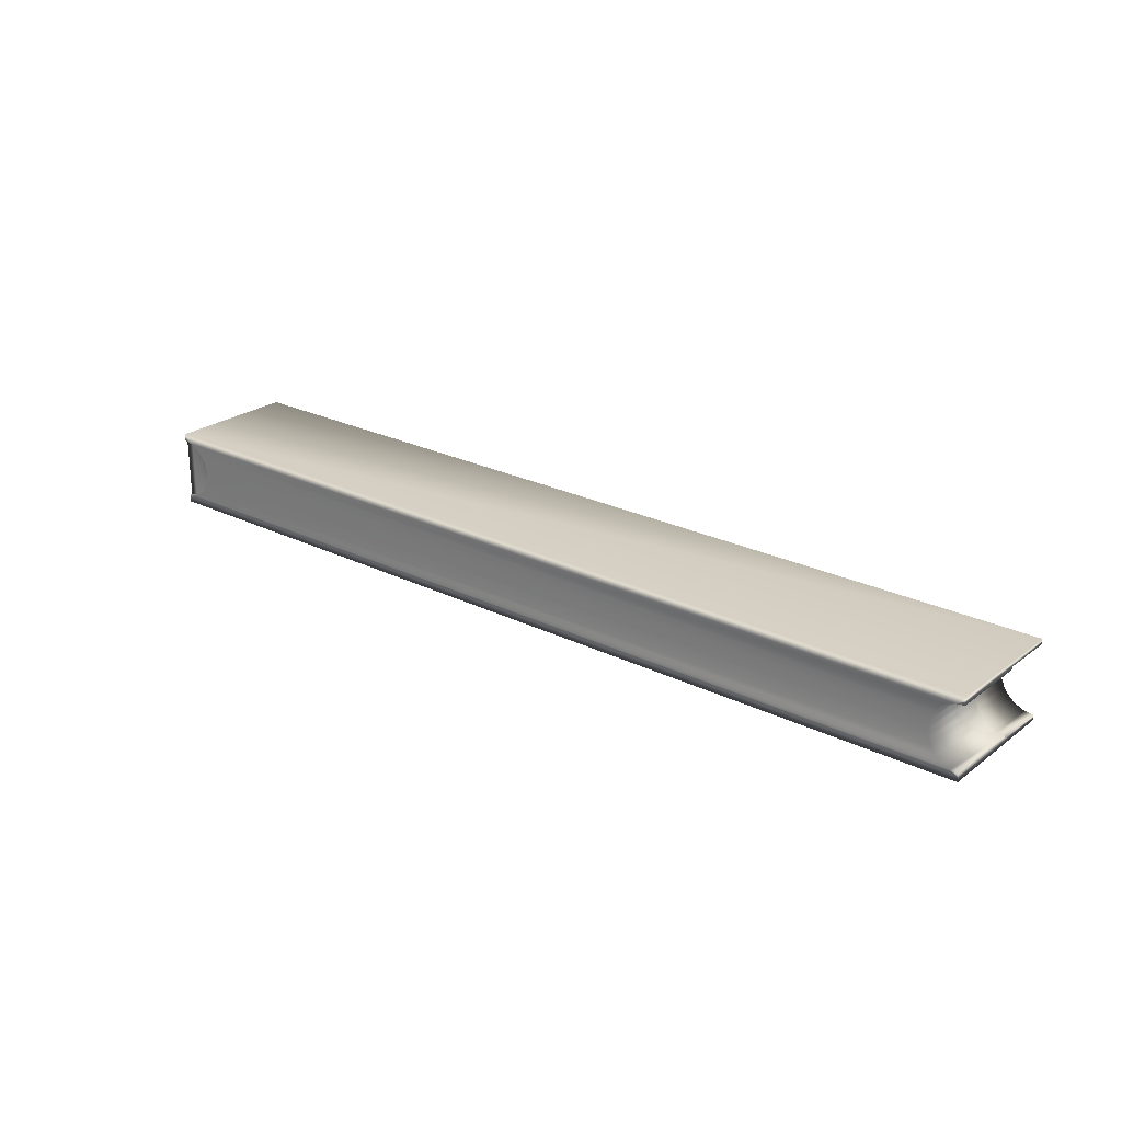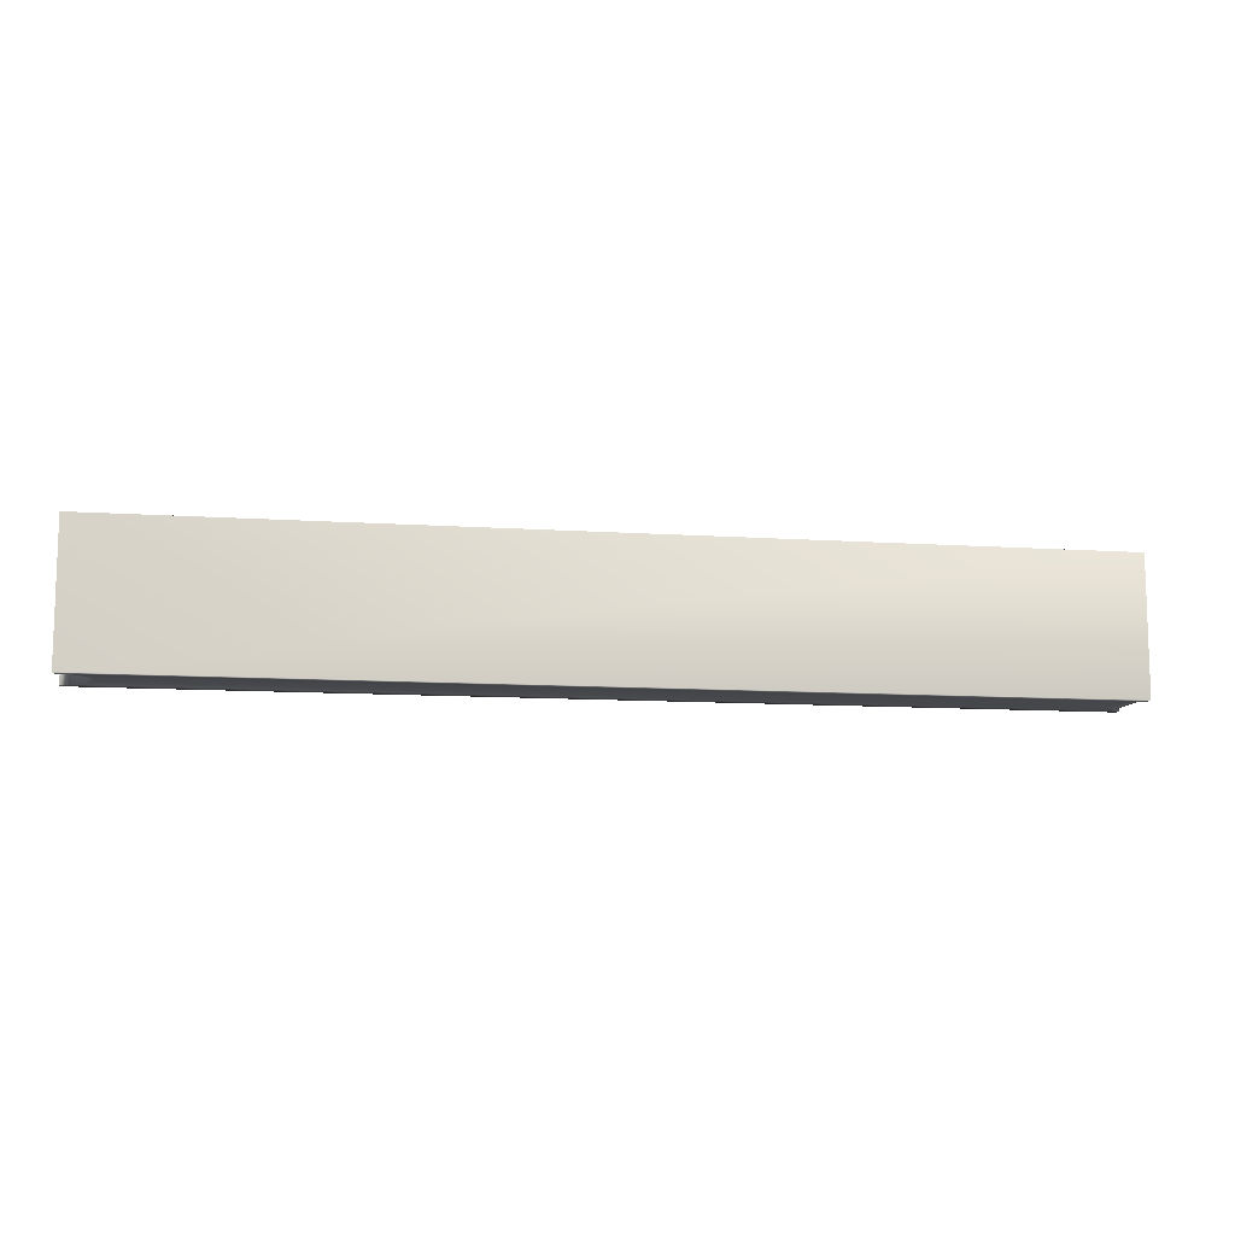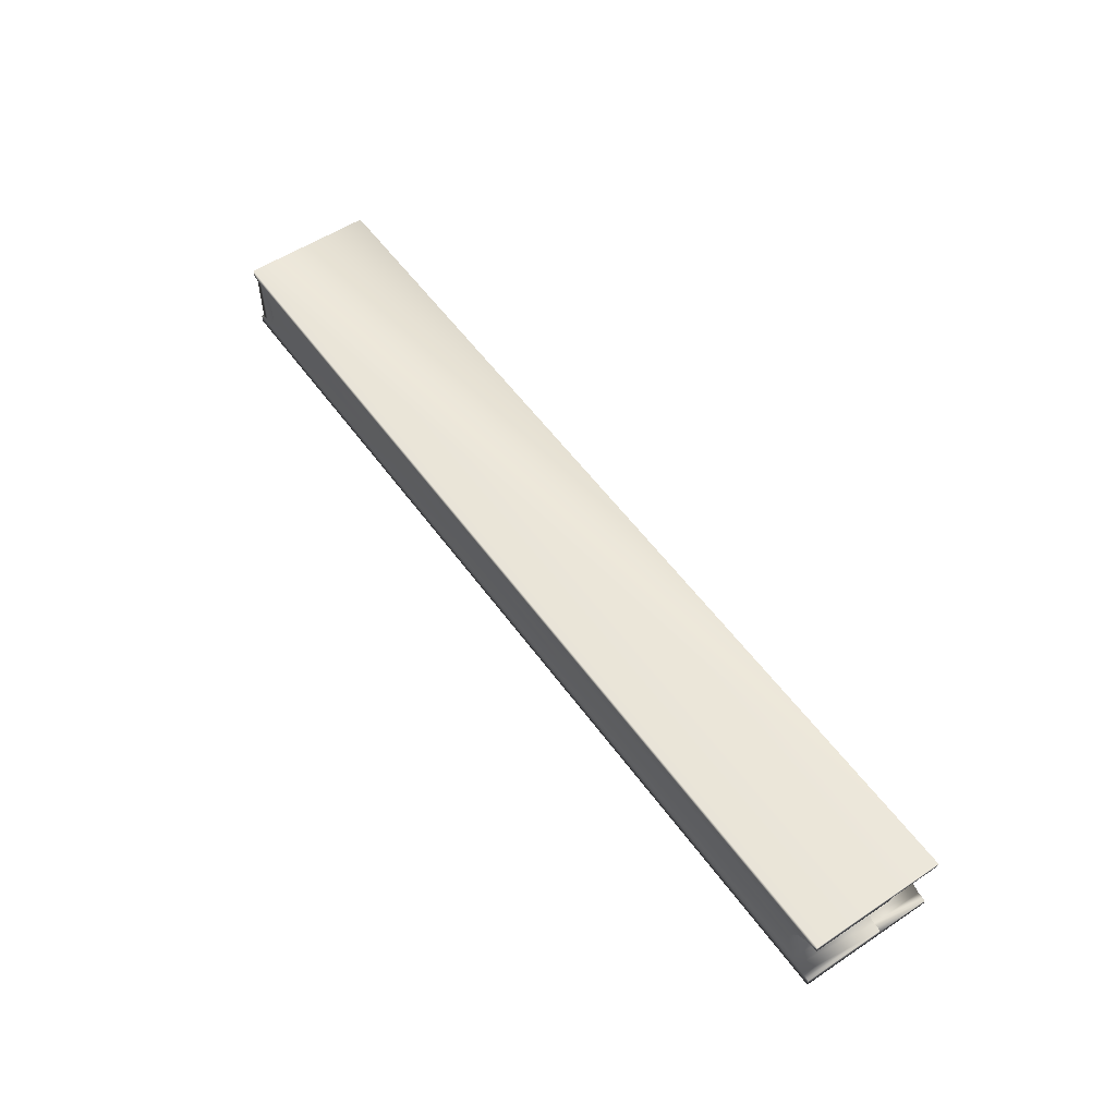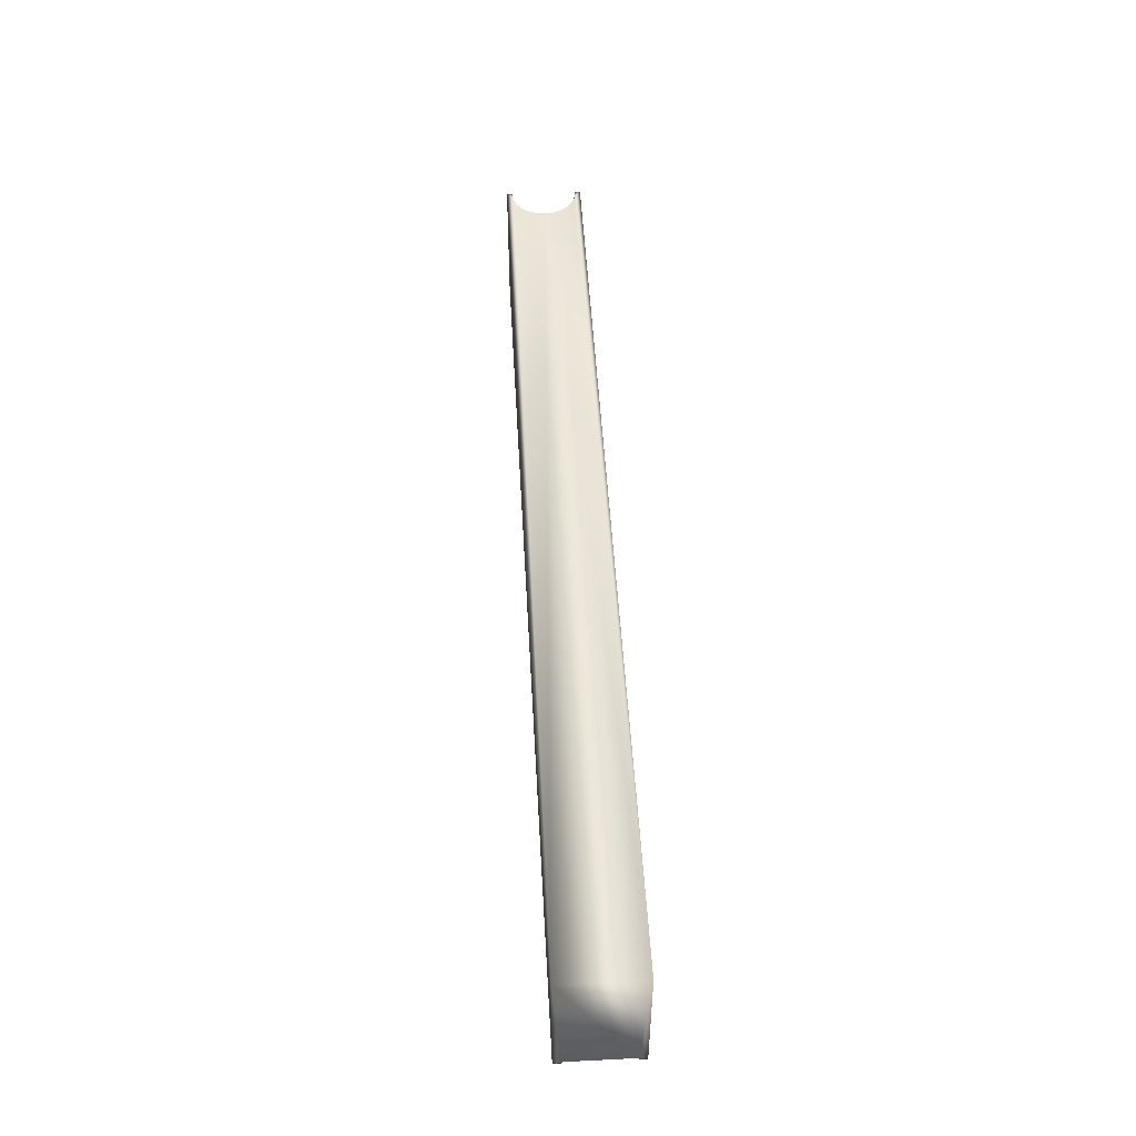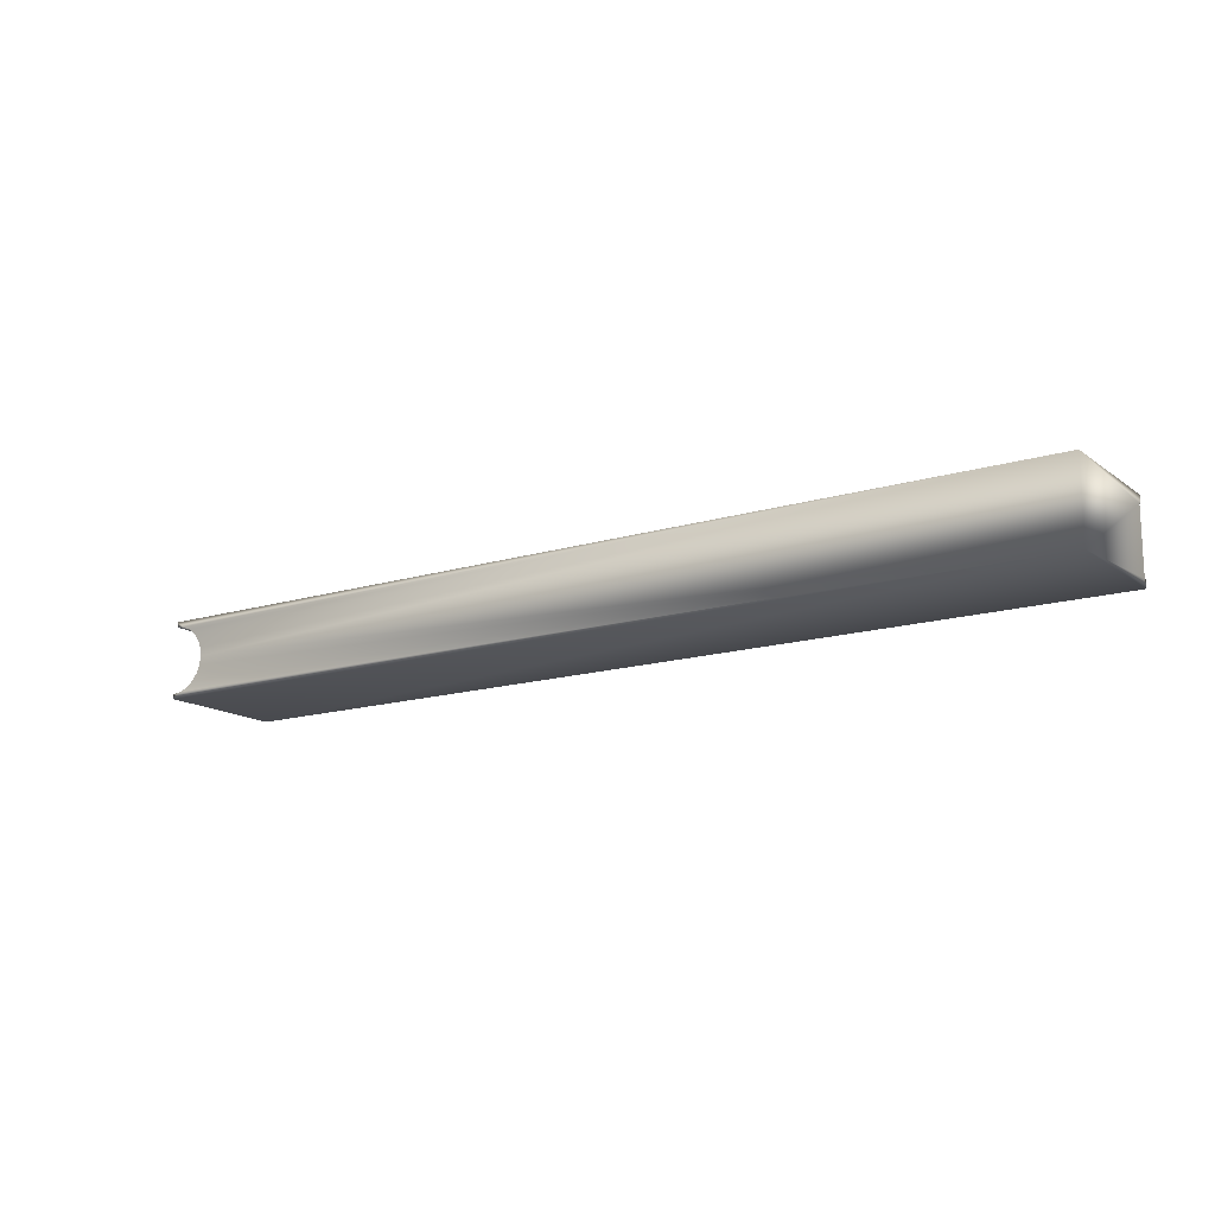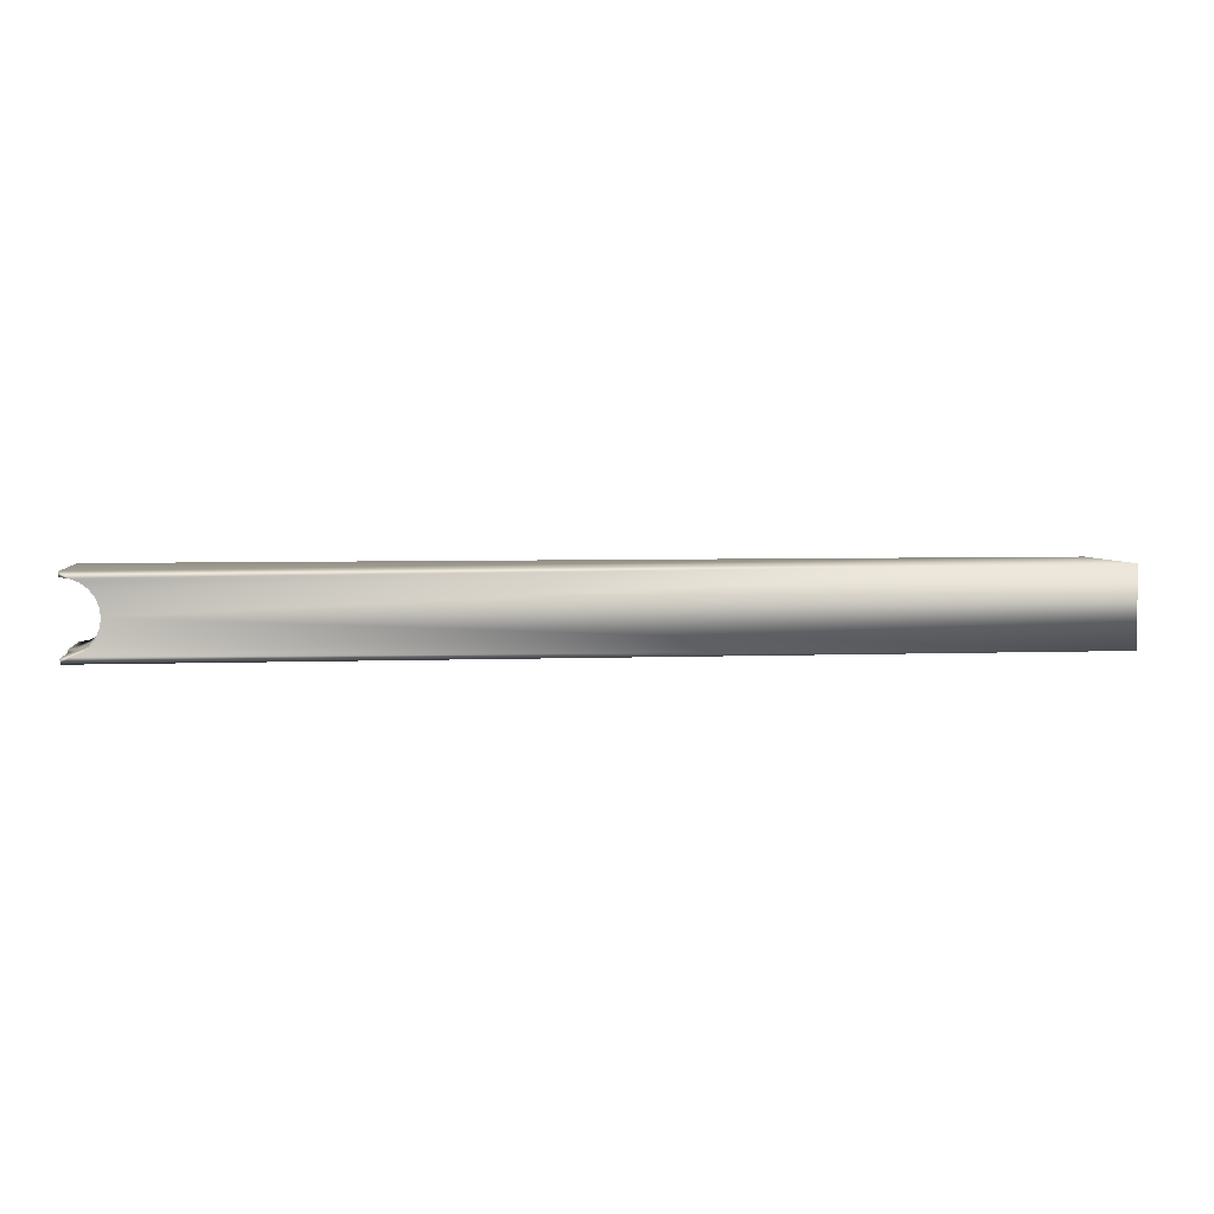
<metadata>
{"format":"obj","ext":"obj","renderer":"f3d","projection":"perspective","resolution":1024,"background":"white","views":[{"elev":24.3,"azim":39.3,"up":"+Z"},{"elev":-10.5,"azim":170.3,"up":"+Y"},{"elev":54.7,"azim":55.0,"up":"+Z"},{"elev":49.9,"azim":-93.2,"up":"+Y"},{"elev":-14.9,"azim":-146.4,"up":"+Z"},{"elev":4.1,"azim":172.3,"up":"+Z"}]}
</metadata>
<code>
v -15.2 -4.083 143.4
v -15.2 0.1667 143.4
v 14.8 -4.083 143.4
v 14.8 0.1667 143.4
v 14.8 0.1667 143.6
v 14.8 -1.5 143.6
v 14.8 -4.083 143.7
v 14.8 -1.5 143.7
v 14.54 -1.5 143.7
v 14.52 -1.5 143.6
v 14.3 -1.5 143.8
v 14.26 -1.5 143.8
v 14.09 -1.5 144
v 14.03 -1.5 143.9
v 13.93 -1.5 144.2
v 13.86 -1.5 144.2
v 13.83 -1.5 144.4
v 13.75 -1.5 144.4
v 13.8 -1.5 144.7
v 13.72 -1.5 144.7
v 13.75 -1.5 145
v 13.83 -1.5 145
v 13.86 -1.5 145.2
v 13.93 -1.5 145.2
v 14.03 -1.5 145.5
v 14.09 -1.5 145.4
v 14.26 -1.5 145.6
v 14.3 -1.5 145.6
v 14.52 -1.5 145.7
v 14.54 -1.5 145.7
v 14.8 -1.5 145.8
v 14.8 -1.5 145.7
v 14.8 -4.083 145.7
v 14.54 -4.083 145.7
v 14.3 -4.083 145.6
v 14.09 -4.083 145.4
v 13.93 -4.083 145.2
v 13.83 -4.083 145
v 13.8 -4.083 144.7
v 13.83 -4.083 144.4
v 13.93 -4.083 144.2
v 14.09 -4.083 144
v 14.3 -4.083 143.8
v 14.54 -4.083 143.7
v -15.2 -4.083 145.7
v -15.2 -4 145.7
v -14.94 -4.083 145.7
v -14.94 -4 145.7
v -14.7 -4.083 145.6
v -14.7 -4 145.6
v -14.49 -4.083 145.4
v -14.49 -4 145.4
v -14.33 -4.083 145.2
v -14.33 -4 145.2
v -14.23 -4.083 145
v -14.23 -4 145
v -14.2 -4.083 144.7
v -14.2 -4 144.7
v -14.23 -4.083 144.4
v -14.23 -4 144.4
v -14.33 -4.083 144.2
v -14.33 -4 144.2
v -14.49 -4.083 144
v -14.49 -4 144
v -14.7 -4.083 143.8
v -14.7 -4 143.8
v -14.94 -4.083 143.7
v -14.94 -4 143.7
v -15.2 -4.083 143.7
v -15.2 -4 143.7
v -15.2 -4.083 145.9
v -15.2 0.1667 145.9
v 14.8 -4.083 145.9
v 14.8 0.1667 145.8
v 14.52 0.1667 145.7
v 14.26 0.1667 145.6
v 14.03 0.1667 145.5
v 13.86 0.1667 145.2
v 13.75 0.1667 145
v 13.72 0.1667 144.7
v 13.75 0.1667 144.4
v 13.86 0.1667 144.2
v 14.03 0.1667 143.9
v 14.26 0.1667 143.8
v 14.52 0.1667 143.6
v 14.8 0.1667 145.9
f 1 2 3
f 3 2 4
f 5 6 4
f 4 6 3
f 3 6 7
f 7 6 8
f 8 6 9
f 9 6 10
f 9 10 11
f 11 10 12
f 11 12 13
f 13 12 14
f 13 14 15
f 15 14 16
f 15 16 17
f 17 16 18
f 17 18 19
f 19 18 20
f 19 20 21
f 19 21 22
f 22 21 23
f 22 23 24
f 24 23 25
f 24 25 26
f 26 25 27
f 26 27 28
f 28 27 29
f 28 29 30
f 30 29 31
f 30 31 32
f 32 33 30
f 30 33 34
f 30 34 28
f 28 34 35
f 28 35 26
f 26 35 36
f 26 36 24
f 24 36 37
f 24 37 22
f 22 37 38
f 22 38 19
f 19 38 39
f 19 39 17
f 17 39 40
f 17 40 15
f 15 40 41
f 15 41 13
f 13 41 42
f 13 42 11
f 11 42 43
f 11 43 9
f 9 43 44
f 9 44 8
f 8 44 7
f 45 46 47
f 47 46 48
f 47 48 49
f 49 48 50
f 49 50 51
f 51 50 52
f 51 52 53
f 53 52 54
f 53 54 55
f 55 54 56
f 55 56 57
f 57 56 58
f 57 58 59
f 59 58 60
f 59 60 61
f 61 60 62
f 61 62 63
f 63 62 64
f 63 64 65
f 65 64 66
f 65 66 67
f 67 66 68
f 67 68 69
f 69 68 70
f 71 72 46
f 46 72 2
f 46 2 70
f 70 2 1
f 70 1 69
f 46 45 71
f 46 70 48
f 48 70 68
f 48 68 50
f 50 68 66
f 50 66 52
f 52 66 64
f 52 64 54
f 54 64 62
f 54 62 56
f 56 62 60
f 56 60 58
f 3 44 1
f 1 44 67
f 1 67 69
f 3 7 44
f 67 44 65
f 65 44 43
f 65 43 63
f 63 43 42
f 63 42 41
f 63 41 61
f 61 41 40
f 61 40 59
f 59 40 39
f 59 39 57
f 57 39 55
f 55 39 38
f 55 38 53
f 53 38 37
f 53 37 51
f 51 37 36
f 51 36 35
f 51 35 49
f 49 35 34
f 49 34 47
f 47 34 71
f 47 71 45
f 33 73 34
f 34 73 71
f 74 31 75
f 75 31 29
f 75 29 76
f 76 29 27
f 76 27 77
f 77 27 25
f 77 25 78
f 78 25 23
f 78 23 79
f 79 23 21
f 79 21 80
f 80 21 20
f 80 20 81
f 81 20 18
f 81 18 82
f 82 18 16
f 82 16 83
f 83 16 14
f 83 14 84
f 84 14 12
f 84 12 85
f 85 12 10
f 85 10 5
f 5 10 6
f 72 71 86
f 86 71 73
f 72 80 2
f 2 80 81
f 2 81 82
f 86 75 72
f 72 75 76
f 72 76 77
f 86 74 75
f 77 78 72
f 72 78 79
f 72 79 80
f 82 83 2
f 2 83 84
f 2 84 85
f 5 4 85
f 85 4 2
f 74 86 31
f 31 86 73
f 31 73 33
f 33 32 31

</code>
